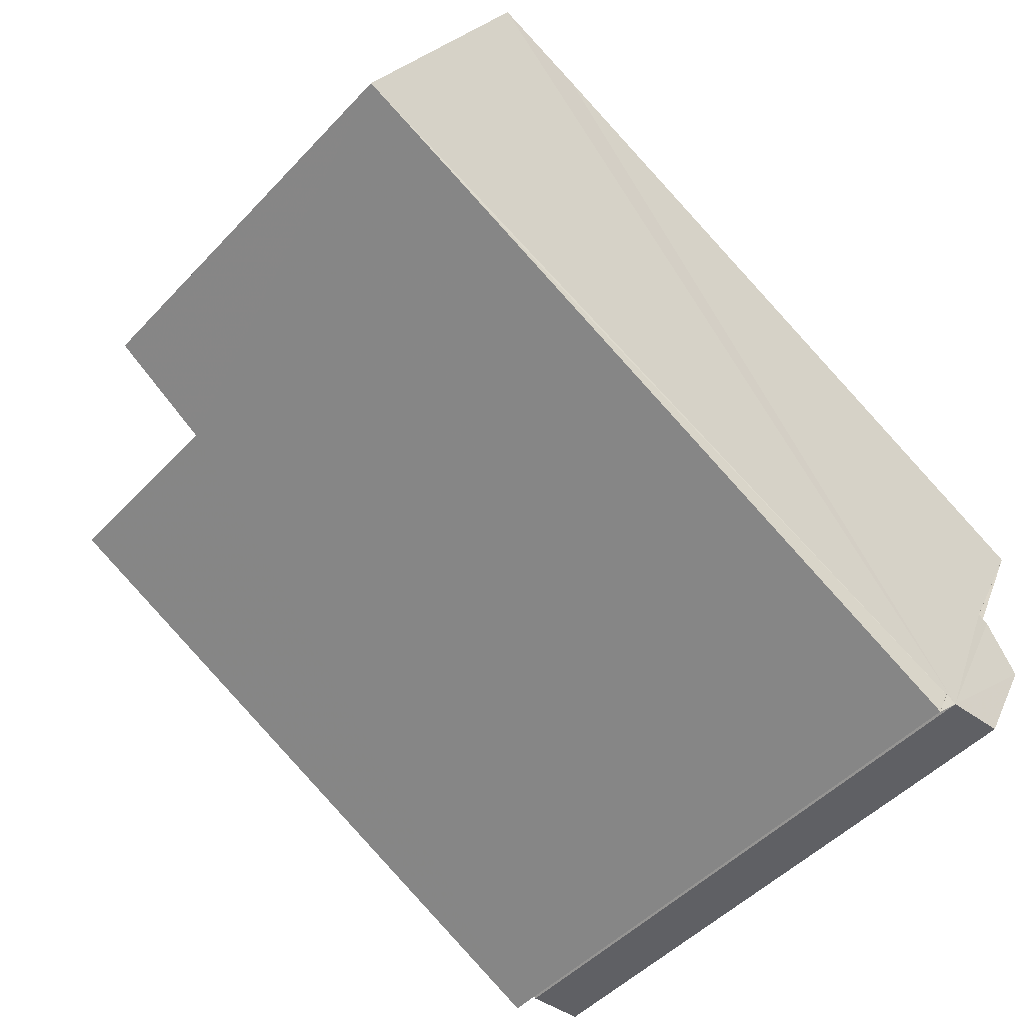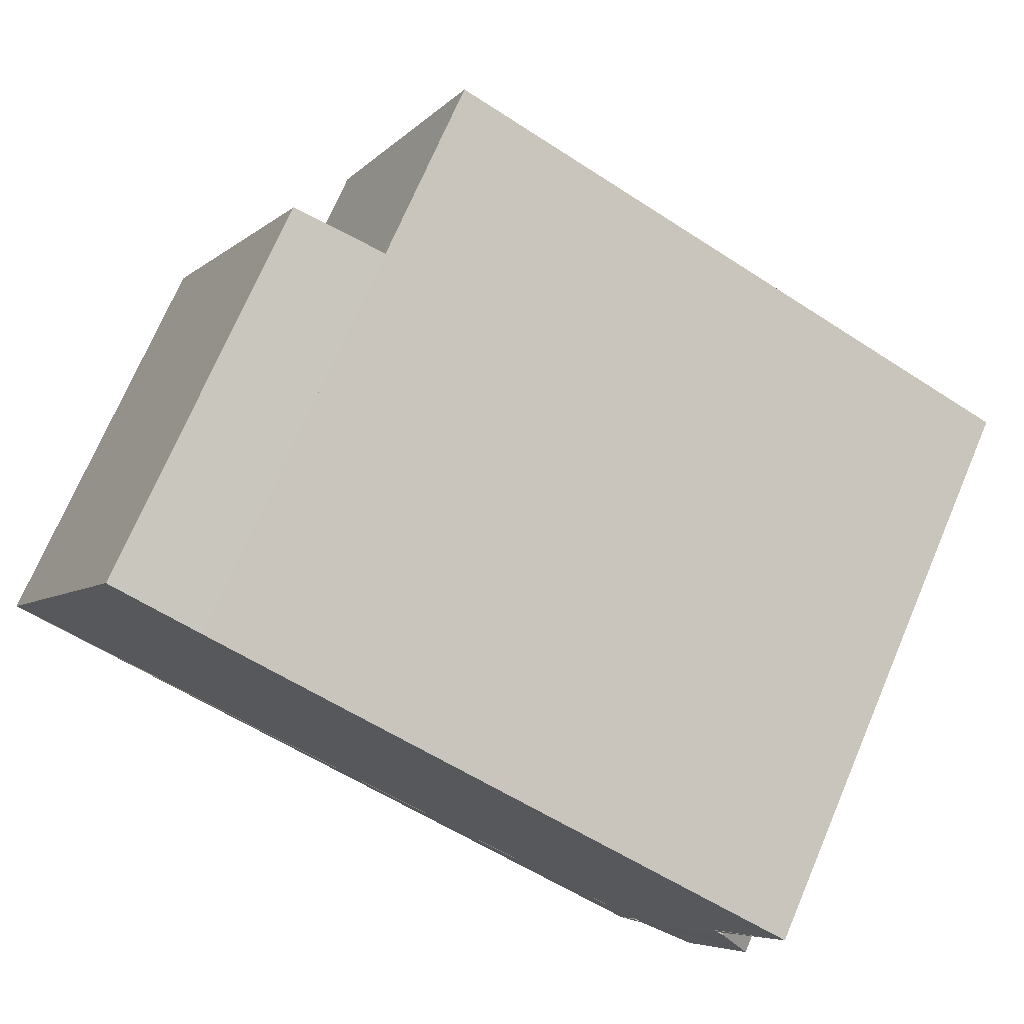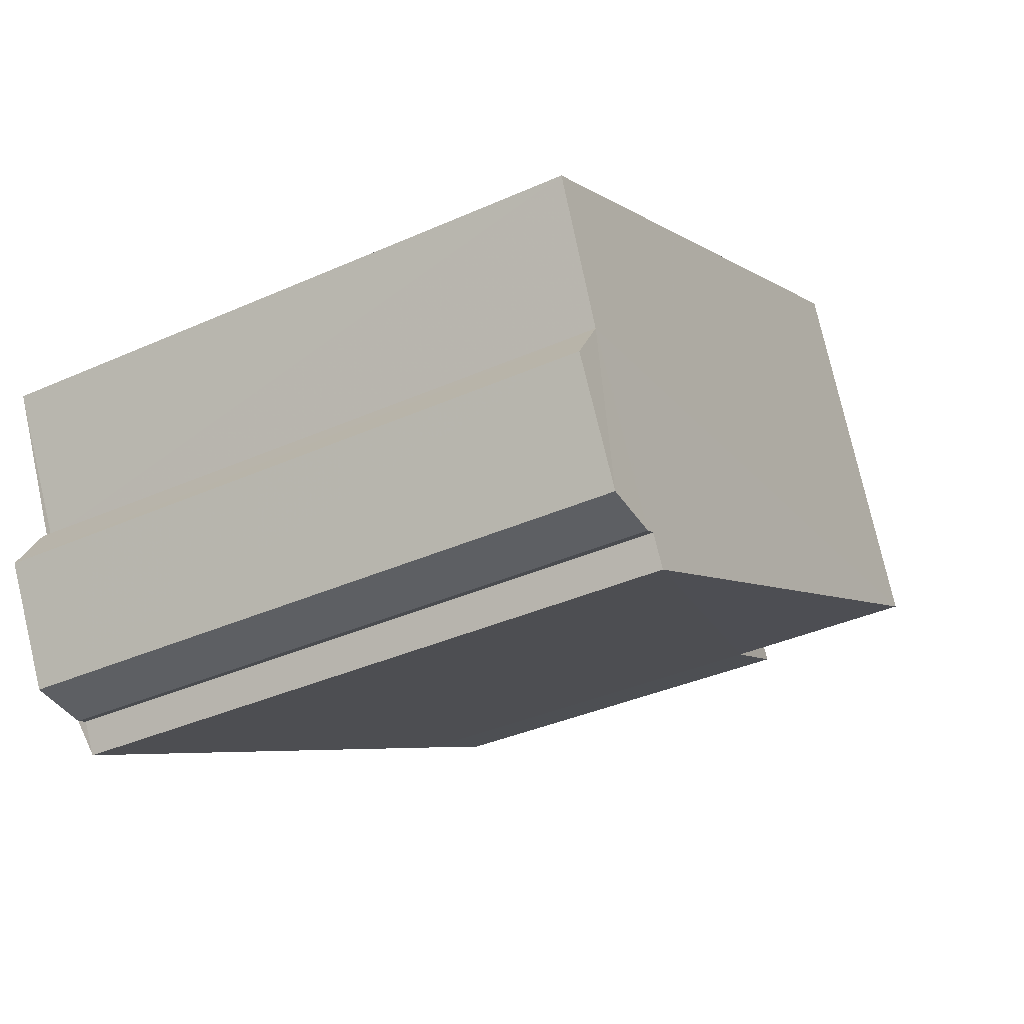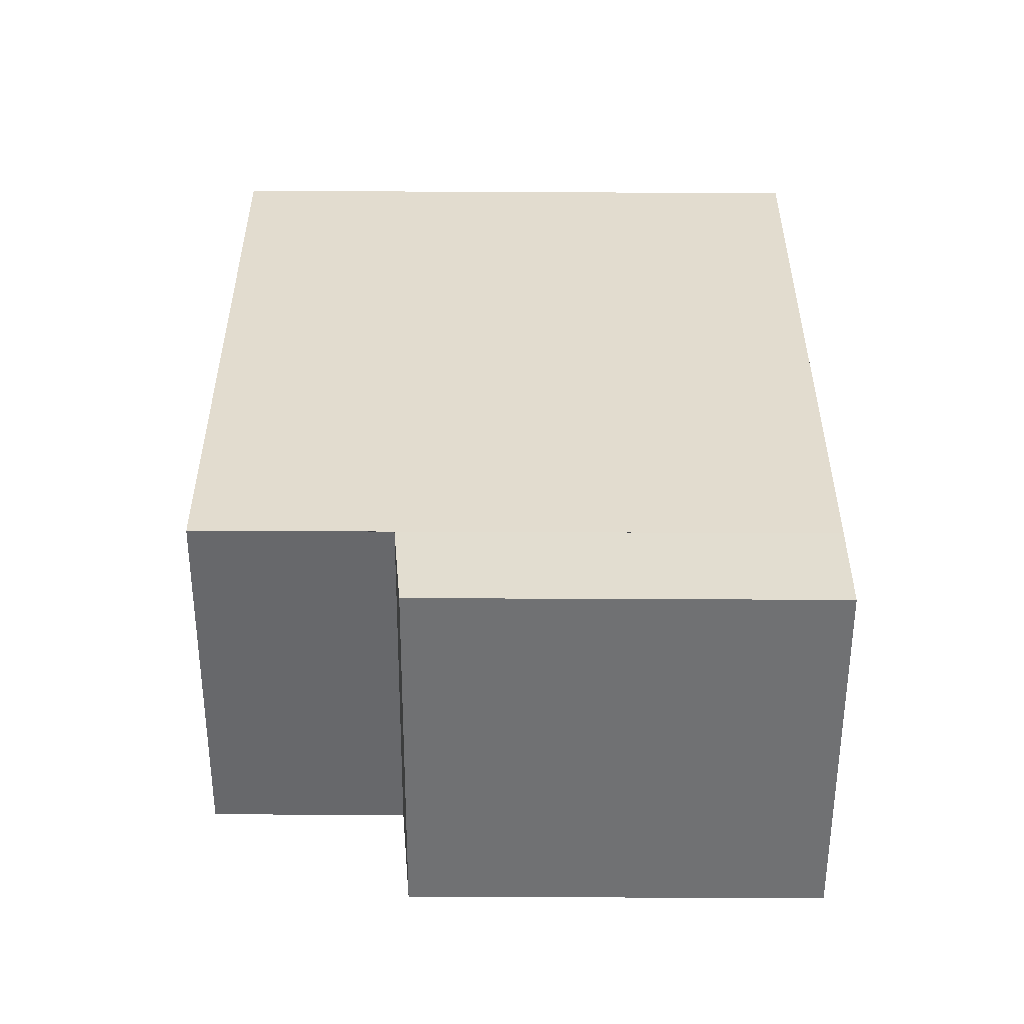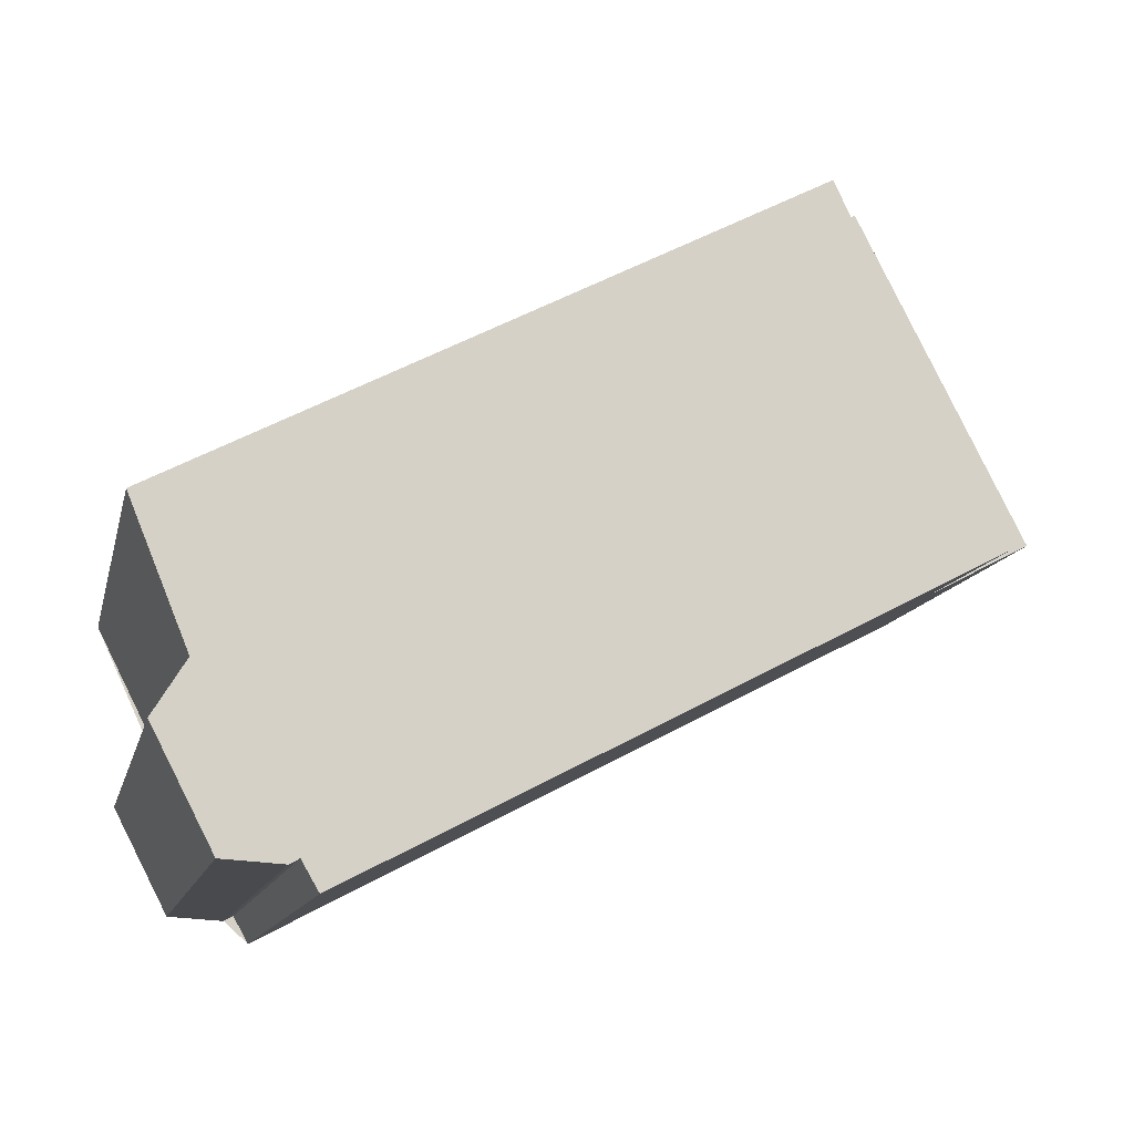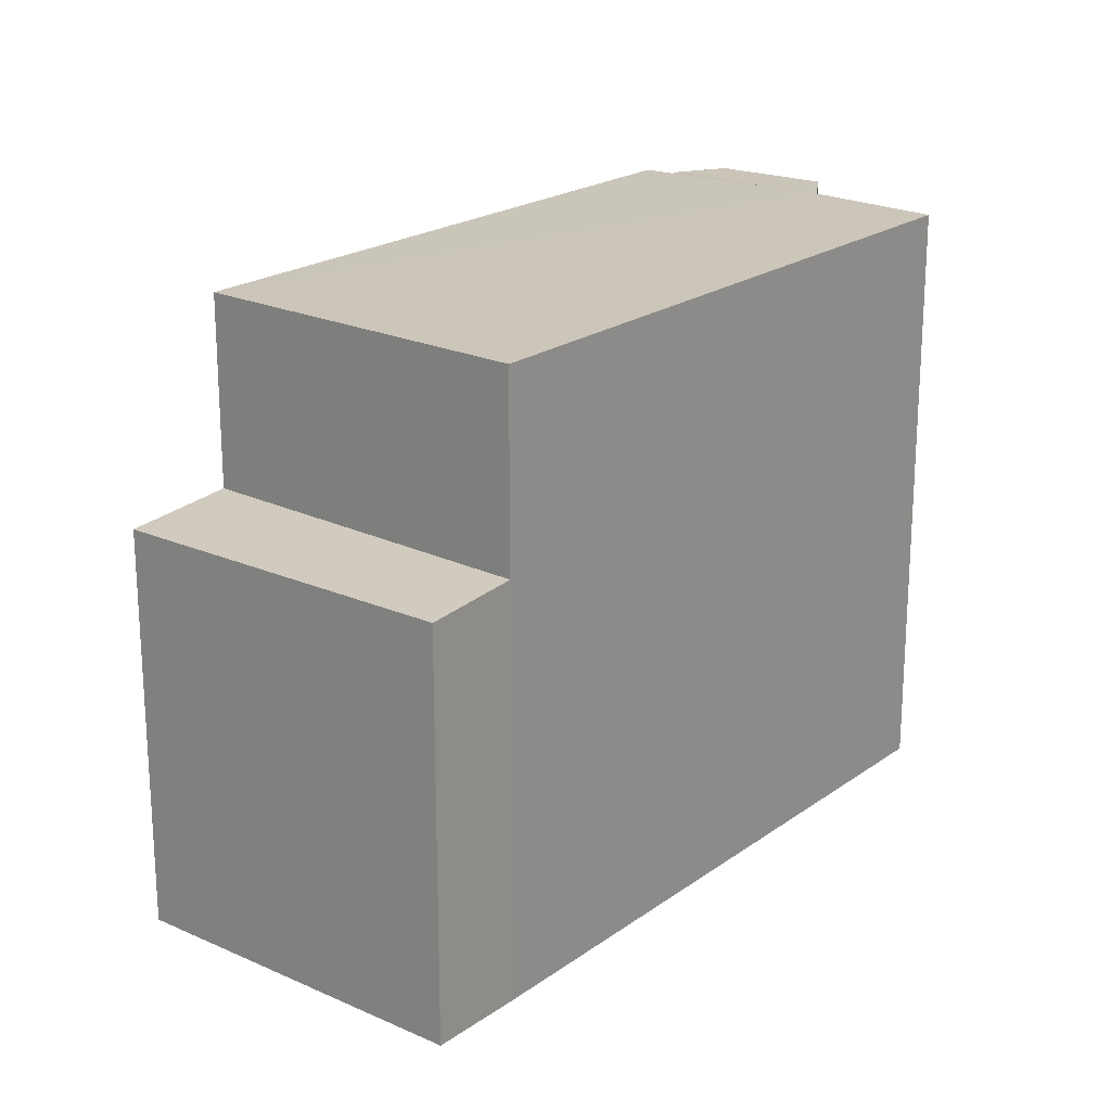
<metadata>
{"format":"obj","ext":"obj","renderer":"f3d","projection":"perspective","resolution":1024,"background":"white","views":[{"elev":-48.4,"azim":139.4,"up":"+Y"},{"elev":72.7,"azim":-156.8,"up":"+Y"},{"elev":-36.3,"azim":-59.7,"up":"+Y"},{"elev":62.1,"azim":90.3,"up":"+Y"},{"elev":-12.3,"azim":-12.4,"up":"+Y"},{"elev":20.4,"azim":155.7,"up":"+Z"}]}
</metadata>
<code>
v 8.484e+04 4.466e+05 -0.267
v 8.484e+04 4.466e+05 -0.267
v 8.484e+04 4.466e+05 -0.267
v 8.484e+04 4.466e+05 -0.267
v 8.484e+04 4.466e+05 -0.267
v 8.484e+04 4.466e+05 -0.267
v 8.485e+04 4.466e+05 -0.267
v 8.485e+04 4.466e+05 -0.267
v 8.485e+04 4.466e+05 -0.267
v 8.485e+04 4.466e+05 -0.267
v 8.484e+04 4.466e+05 -0.267
v 8.484e+04 4.466e+05 -0.267
v 8.484e+04 4.466e+05 10.65
v 8.484e+04 4.466e+05 10.65
v 8.484e+04 4.466e+05 10.65
v 8.485e+04 4.466e+05 6.949
v 8.485e+04 4.466e+05 7.108
v 8.485e+04 4.466e+05 6.954
v 8.484e+04 4.466e+05 10.65
v 8.484e+04 4.466e+05 10.65
v 8.485e+04 4.466e+05 7.136
v 8.485e+04 4.466e+05 10.55
v 8.485e+04 4.466e+05 10.53
v 8.484e+04 4.466e+05 10.63
v 8.484e+04 4.466e+05 10.64
v 8.484e+04 4.466e+05 10.64
f 1 2 3 4 5 6 7 8 9 10 11 12
f 13 2 1 14
f 14 1 12 15
f 16 8 7 17
f 18 9 8 16
f 19 3 2 13
f 15 12 11 20
f 20 11 10 21 22
f 21 10 9 18
f 23 17 7 6 24
f 24 6 5 25
f 25 5 4 26
f 22 21 17 23
f 26 4 3 19
f 17 21 18 16
f 26 19 13 14 15 20 22 23 24 25

</code>
